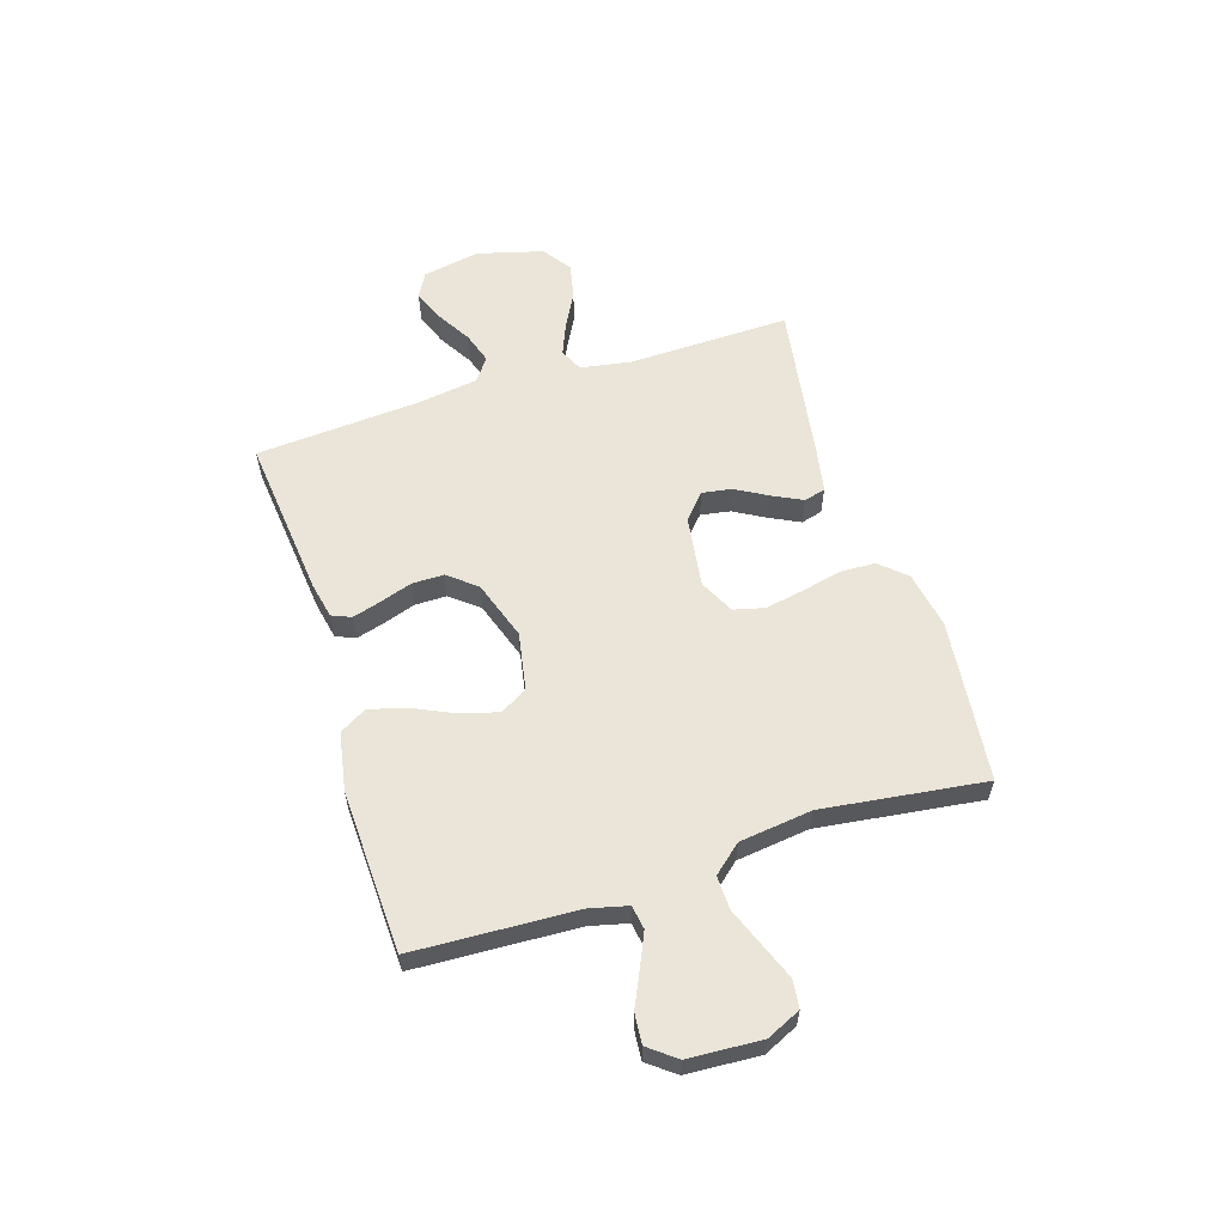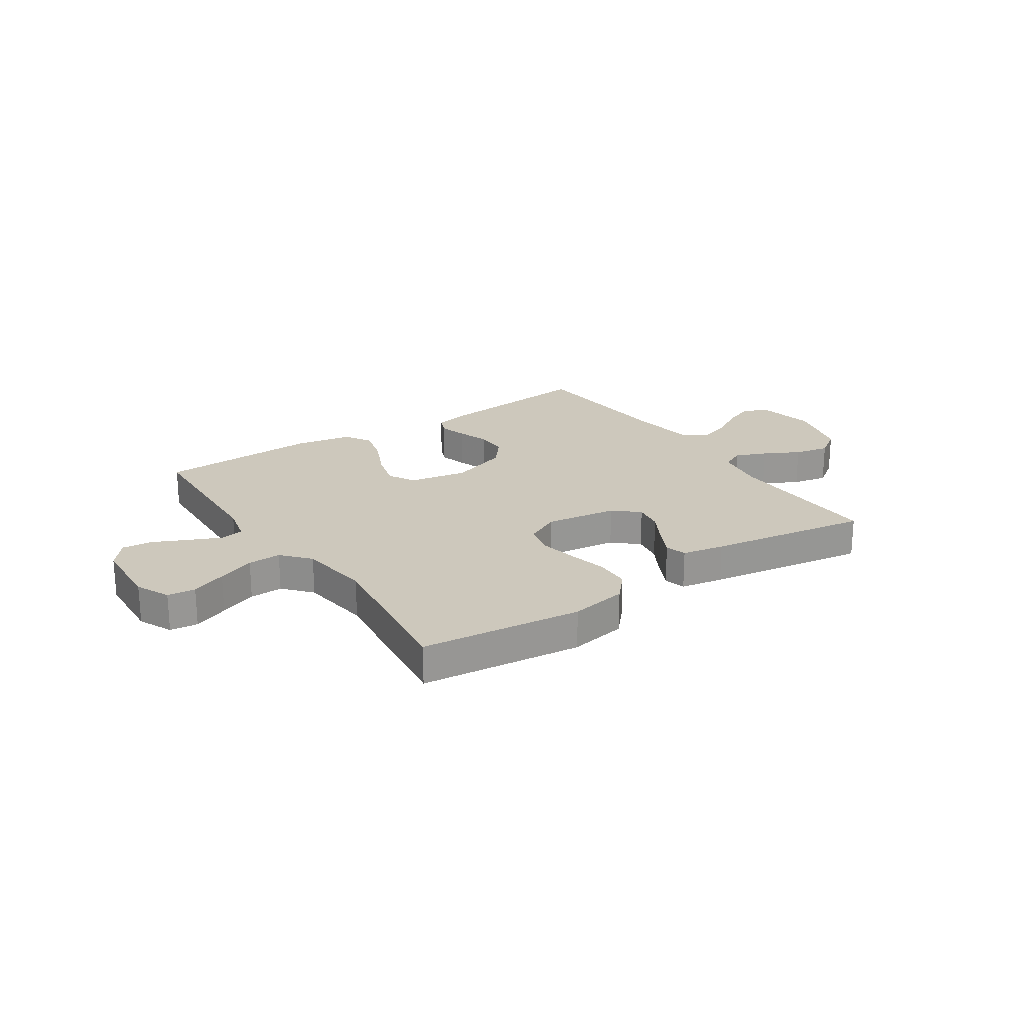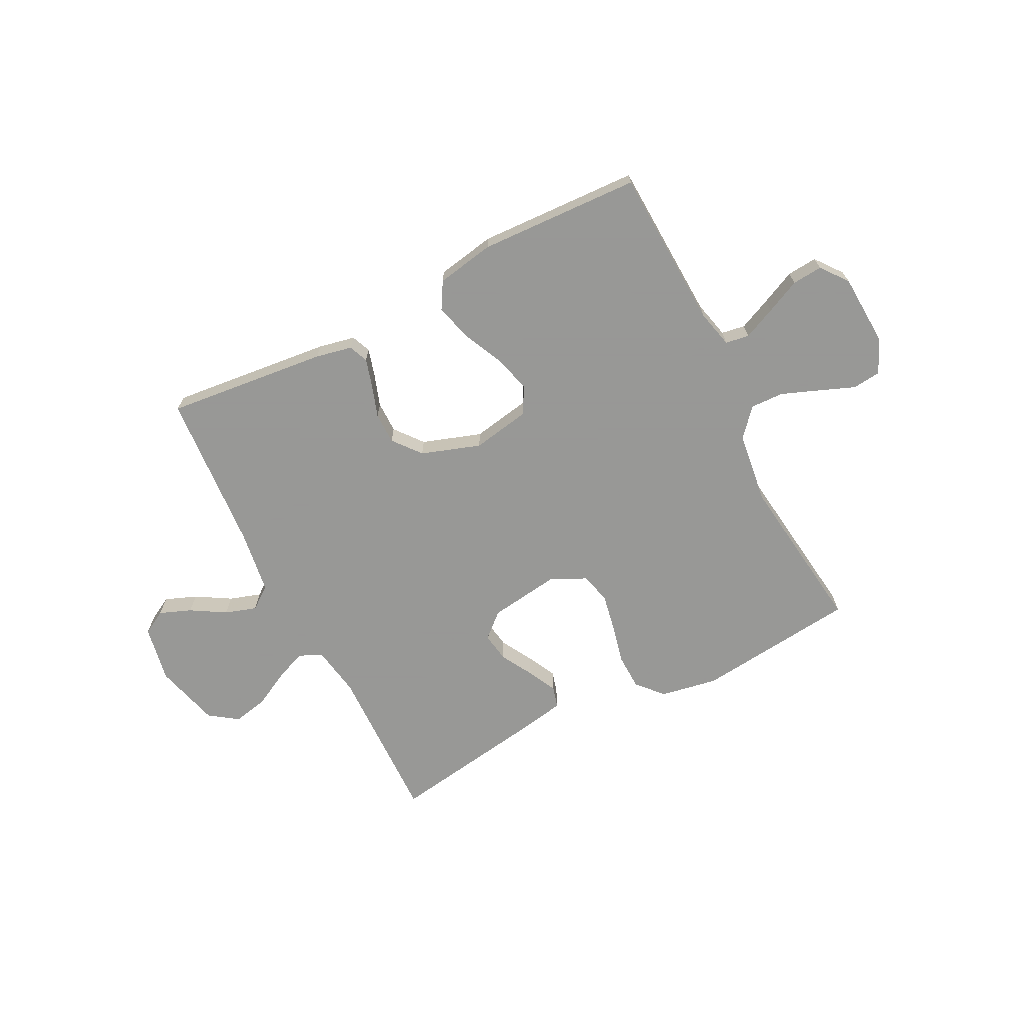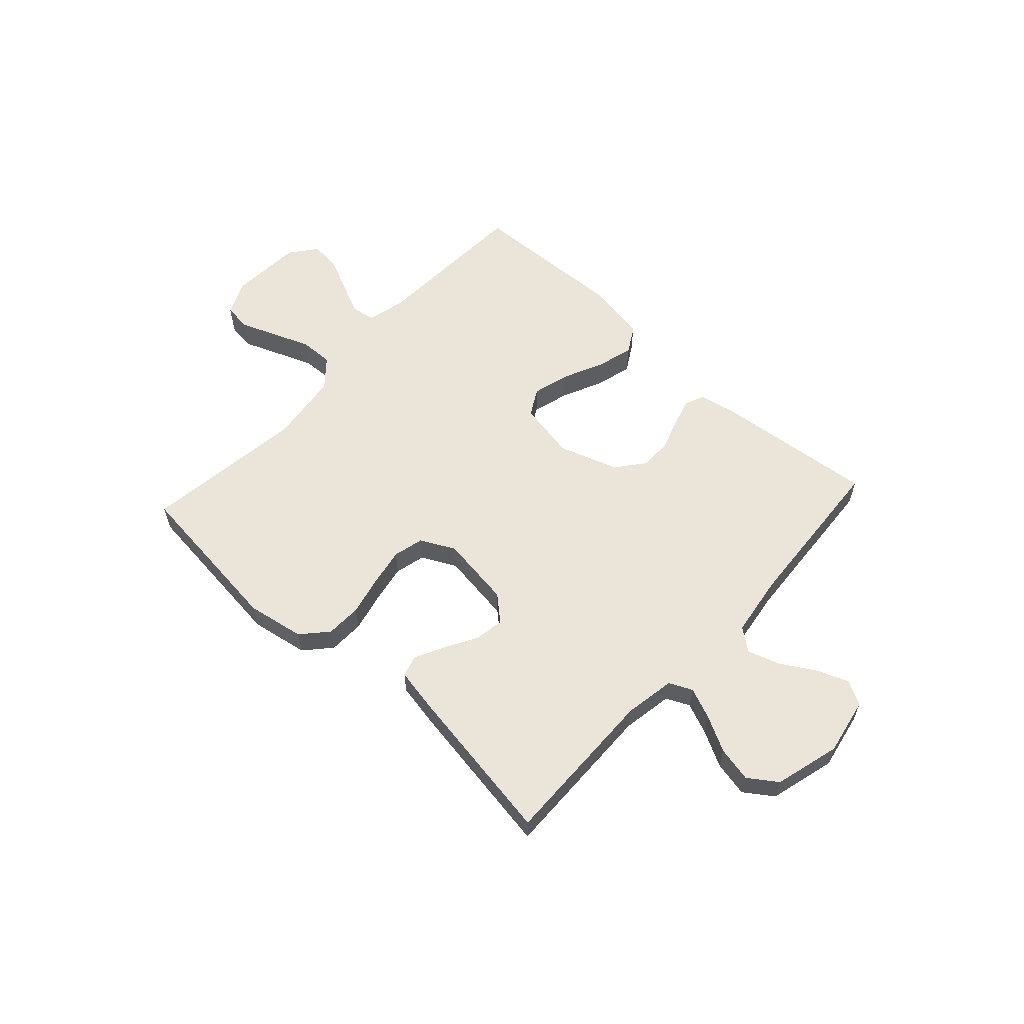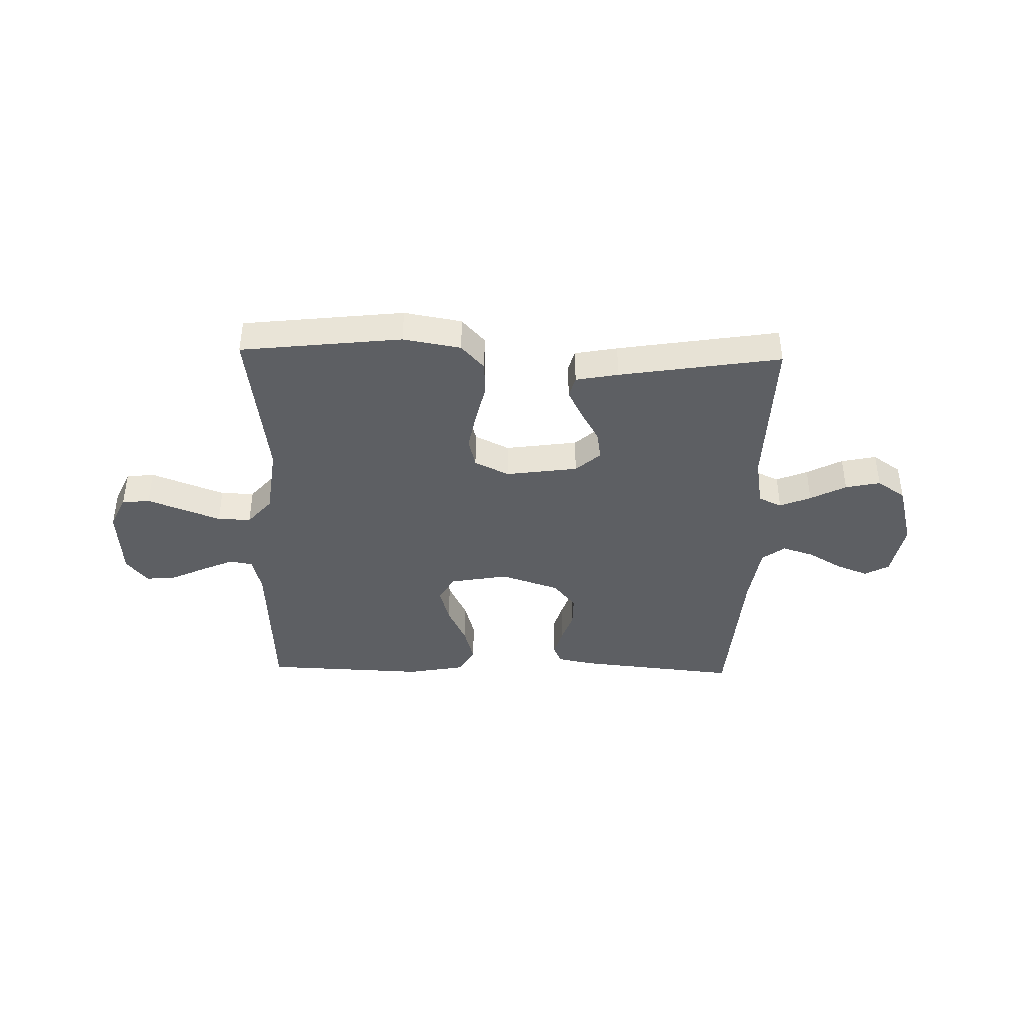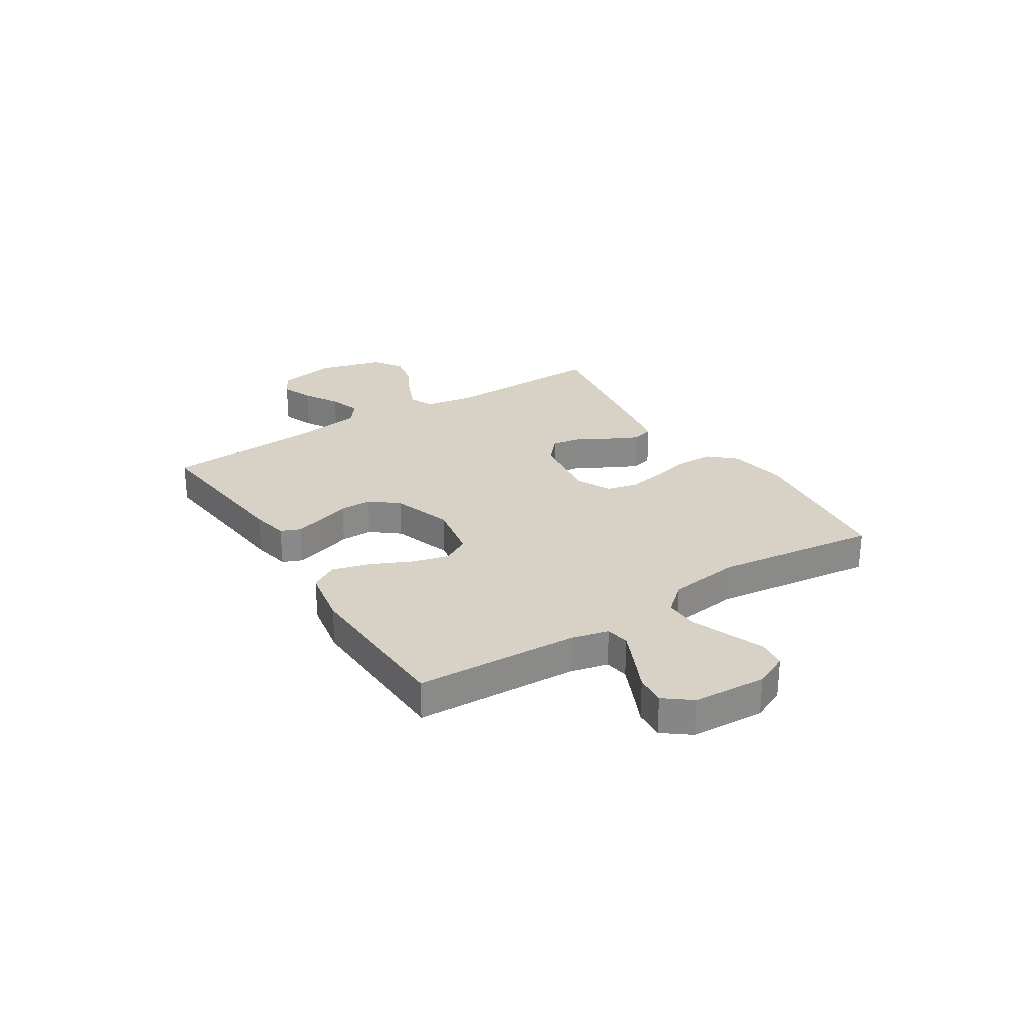
<metadata>
{"format":"obj","ext":"obj","renderer":"f3d","projection":"perspective","resolution":1024,"background":"white","views":[{"elev":58.7,"azim":-107.6,"up":"+Y"},{"elev":22.2,"azim":-34.0,"up":"+Y"},{"elev":-68.4,"azim":-153.1,"up":"+Y"},{"elev":59.0,"azim":42.5,"up":"+Y"},{"elev":-40.3,"azim":-1.4,"up":"+Y"},{"elev":27.2,"azim":-122.5,"up":"+Y"}]}
</metadata>
<code>
v -0.5 0.07 0.5
v -0.2 0.07 0.534
v -0.093 0.07 0.515
v -0.05 0.07 0.467
v -0.048 0.07 0.401
v -0.065 0.07 0.327
v -0.078 0.07 0.257
v -0.064 0.07 0.2
v 0 0.07 0.168
v 0.134 0.07 0.187
v 0.18 0.07 0.228
v 0.171 0.07 0.283
v 0.137 0.07 0.343
v 0.11 0.07 0.397
v 0.121 0.07 0.437
v 0.2 0.07 0.452
v 0.5 0.07 0.5
v 0.493 0.07 0.2
v 0.509 0.07 0.106
v 0.552 0.07 0.086
v 0.61 0.07 0.11
v 0.676 0.07 0.145
v 0.741 0.07 0.159
v 0.794 0.07 0.122
v 0.827 0.07 0
v 0.807 0.07 -0.106
v 0.762 0.07 -0.131
v 0.703 0.07 -0.108
v 0.639 0.07 -0.07
v 0.58 0.07 -0.051
v 0.538 0.07 -0.083
v 0.521 0.07 -0.2
v 0.5 0.07 -0.5
v 0.2 0.07 -0.469
v 0.132 0.07 -0.455
v 0.117 0.07 -0.419
v 0.132 0.07 -0.367
v 0.152 0.07 -0.307
v 0.152 0.07 -0.248
v 0.11 0.07 -0.196
v 0 0.07 -0.159
v -0.108 0.07 -0.179
v -0.136 0.07 -0.229
v -0.117 0.07 -0.298
v -0.082 0.07 -0.373
v -0.063 0.07 -0.442
v -0.092 0.07 -0.492
v -0.2 0.07 -0.512
v -0.5 0.07 -0.5
v -0.514 0.07 -0.2
v -0.531 0.07 -0.13
v -0.575 0.07 -0.123
v -0.635 0.07 -0.15
v -0.699 0.07 -0.18
v -0.755 0.07 -0.185
v -0.794 0.07 -0.135
v -0.802 0.07 0
v -0.773 0.07 0.063
v -0.721 0.07 0.069
v -0.655 0.07 0.043
v -0.585 0.07 0.016
v -0.523 0.07 0.014
v -0.478 0.07 0.066
v -0.461 0.07 0.2
v -0.5 0 0.5
v -0.2 0 0.534
v -0.093 0 0.515
v -0.05 0 0.467
v -0.048 0 0.401
v -0.065 0 0.327
v -0.078 0 0.257
v -0.064 0 0.2
v 0 0 0.168
v 0.134 0 0.187
v 0.18 0 0.228
v 0.171 0 0.283
v 0.137 0 0.343
v 0.11 0 0.397
v 0.121 0 0.437
v 0.2 0 0.452
v 0.5 0 0.5
v 0.493 0 0.2
v 0.509 0 0.106
v 0.552 0 0.086
v 0.61 0 0.11
v 0.676 0 0.145
v 0.741 0 0.159
v 0.794 0 0.122
v 0.827 0 0
v 0.807 0 -0.106
v 0.762 0 -0.131
v 0.703 0 -0.108
v 0.639 0 -0.07
v 0.58 0 -0.051
v 0.538 0 -0.083
v 0.521 0 -0.2
v 0.5 0 -0.5
v 0.2 0 -0.469
v 0.132 0 -0.455
v 0.117 0 -0.419
v 0.132 0 -0.367
v 0.152 0 -0.307
v 0.152 0 -0.248
v 0.11 0 -0.196
v 0 0 -0.159
v -0.108 0 -0.179
v -0.136 0 -0.229
v -0.117 0 -0.298
v -0.082 0 -0.373
v -0.063 0 -0.442
v -0.092 0 -0.492
v -0.2 0 -0.512
v -0.5 0 -0.5
v -0.514 0 -0.2
v -0.531 0 -0.13
v -0.575 0 -0.123
v -0.635 0 -0.15
v -0.699 0 -0.18
v -0.755 0 -0.185
v -0.794 0 -0.135
v -0.802 0 0
v -0.773 0 0.063
v -0.721 0 0.069
v -0.655 0 0.043
v -0.585 0 0.016
v -0.523 0 0.014
v -0.478 0 0.066
v -0.461 0 0.2
f 57 58 59 60
f 57 60 61
f 56 57 61 62
f 53 54 55 56
f 52 53 56 62
f 47 48 49 50
f 47 50 51
f 44 45 46 47
f 43 44 47 51
f 42 43 51
f 41 42 51 52
f 35 36 37 38
f 33 34 35 38
f 32 33 38 39
f 31 32 39 40
f 26 27 28 29
f 26 29 30
f 25 26 30
f 24 25 30
f 21 22 23 24
f 20 21 24 30
f 19 20 30 31
f 15 16 17 18
f 12 13 14 15
f 12 15 18 19
f 3 4 5 6
f 3 6 7
f 64 1 2 3
f 63 64 3 7
f 41 52 62 63
f 11 12 19 31
f 10 11 31 40
f 9 10 40 41
f 41 63 7 8
f 8 9 41
f 124 123 122 121
f 125 124 121
f 126 125 121 120
f 120 119 118 117
f 126 120 117 116
f 114 113 112 111
f 115 114 111
f 111 110 109 108
f 115 111 108 107
f 115 107 106
f 116 115 106 105
f 102 101 100 99
f 102 99 98 97
f 103 102 97 96
f 104 103 96 95
f 93 92 91 90
f 94 93 90
f 94 90 89
f 94 89 88
f 88 87 86 85
f 94 88 85 84
f 95 94 84 83
f 82 81 80 79
f 79 78 77 76
f 83 82 79 76
f 70 69 68 67
f 71 70 67
f 67 66 65 128
f 71 67 128 127
f 127 126 116 105
f 95 83 76 75
f 104 95 75 74
f 105 104 74 73
f 72 71 127 105
f 105 73 72
f 1 65 66 2
f 2 66 67 3
f 3 67 68 4
f 4 68 69 5
f 5 69 70 6
f 6 70 71 7
f 7 71 72 8
f 8 72 73 9
f 9 73 74 10
f 10 74 75 11
f 11 75 76 12
f 12 76 77 13
f 13 77 78 14
f 14 78 79 15
f 15 79 80 16
f 16 80 81 17
f 17 81 82 18
f 18 82 83 19
f 19 83 84 20
f 20 84 85 21
f 21 85 86 22
f 22 86 87 23
f 23 87 88 24
f 24 88 89 25
f 25 89 90 26
f 26 90 91 27
f 27 91 92 28
f 28 92 93 29
f 29 93 94 30
f 30 94 95 31
f 31 95 96 32
f 32 96 97 33
f 33 97 98 34
f 34 98 99 35
f 35 99 100 36
f 36 100 101 37
f 37 101 102 38
f 38 102 103 39
f 39 103 104 40
f 40 104 105 41
f 41 105 106 42
f 42 106 107 43
f 43 107 108 44
f 44 108 109 45
f 45 109 110 46
f 46 110 111 47
f 47 111 112 48
f 48 112 113 49
f 49 113 114 50
f 50 114 115 51
f 51 115 116 52
f 52 116 117 53
f 53 117 118 54
f 54 118 119 55
f 55 119 120 56
f 56 120 121 57
f 57 121 122 58
f 58 122 123 59
f 59 123 124 60
f 60 124 125 61
f 61 125 126 62
f 62 126 127 63
f 63 127 128 64
f 64 128 65 1

</code>
